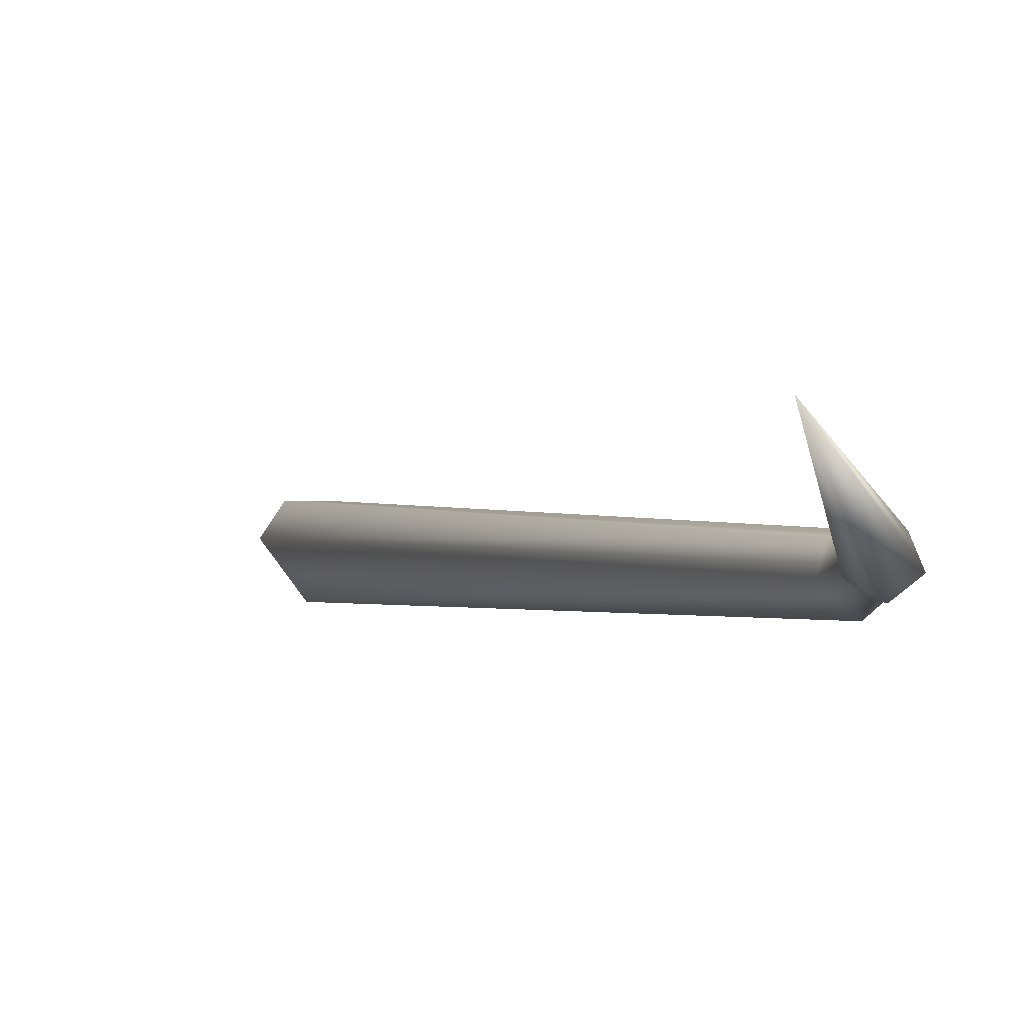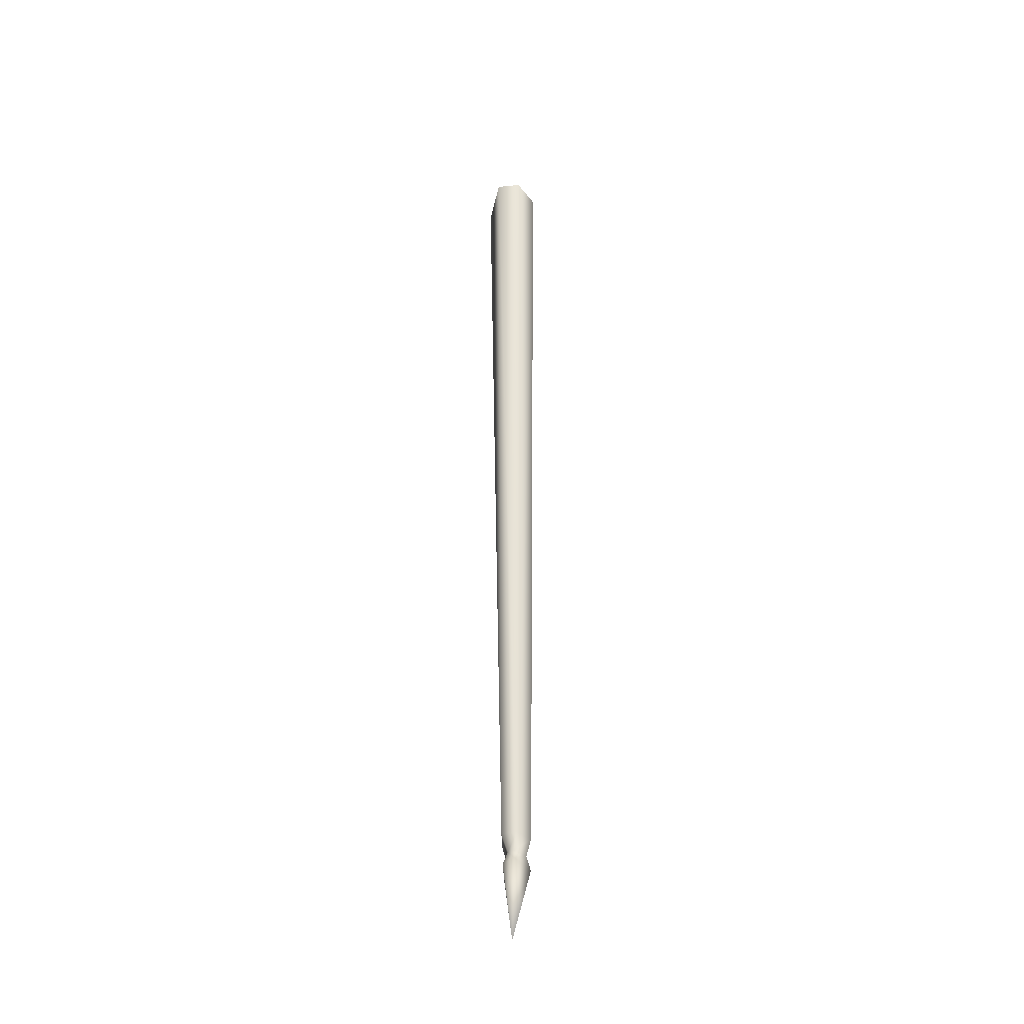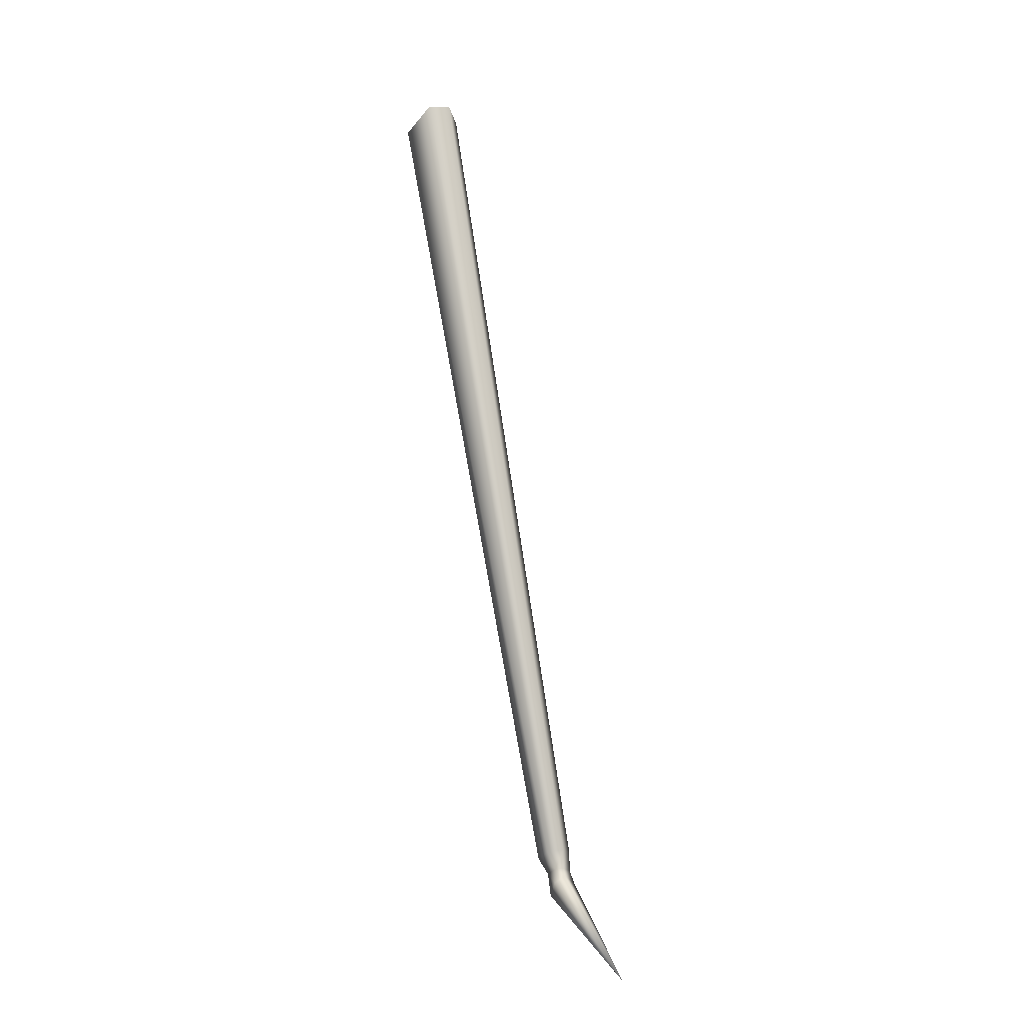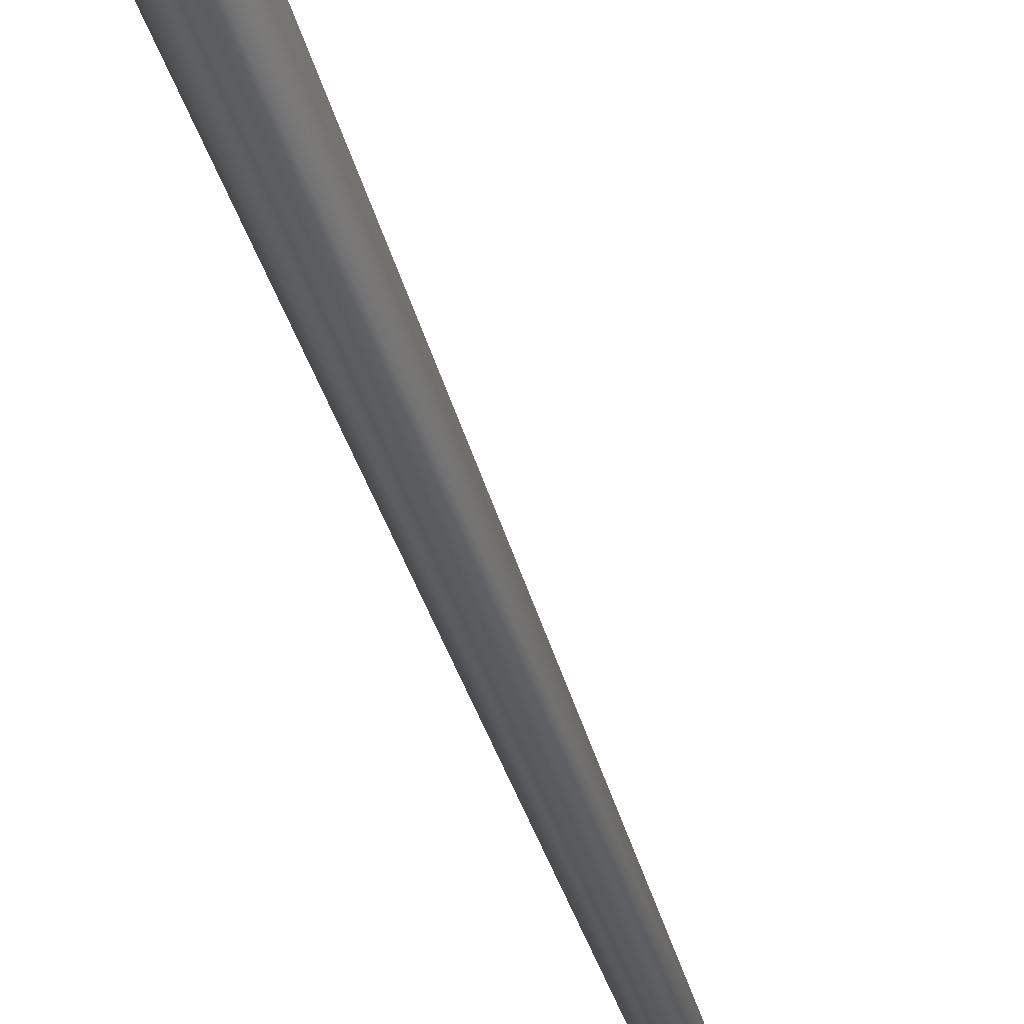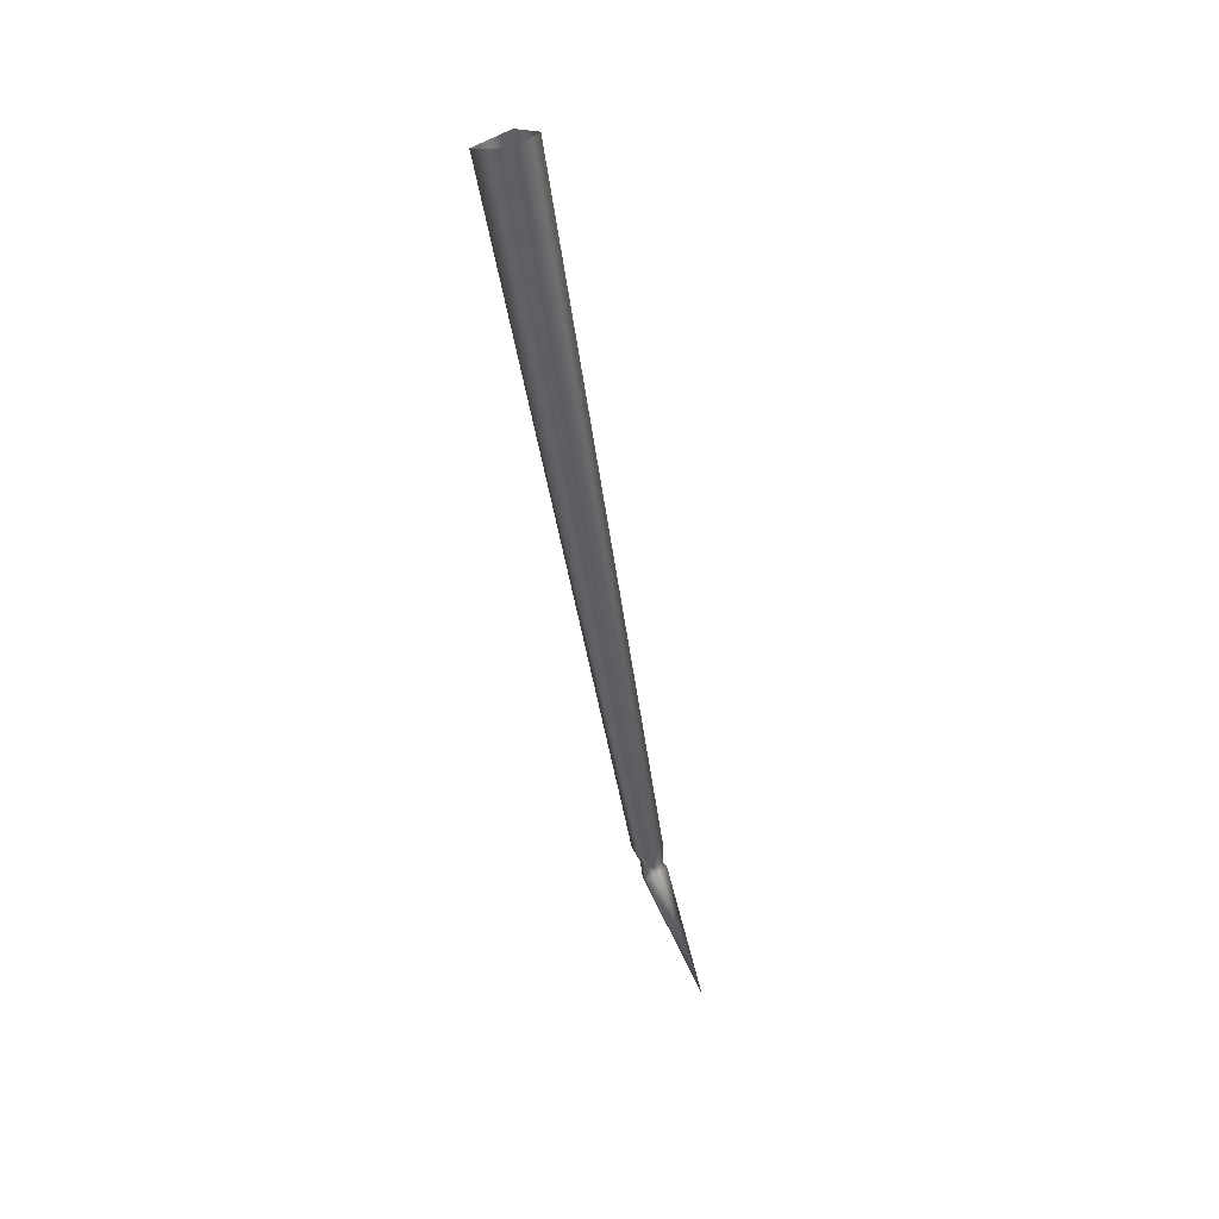
<metadata>
{"format":"obj","ext":"obj","renderer":"f3d","projection":"perspective","resolution":1024,"background":"white","views":[{"elev":13.9,"azim":-28.6,"up":"+Z"},{"elev":-15.1,"azim":-42.9,"up":"+Y"},{"elev":2.7,"azim":-73.9,"up":"+Y"},{"elev":-58.2,"azim":-175.0,"up":"+Z"},{"elev":58.6,"azim":-69.7,"up":"+Y"}]}
</metadata>
<code>
o Spiders.010
v -8.767 2.274 3.026
v -8.739 2.23 2.955
v -8.828 2.313 3.025
v -8.868 2.31 2.978
v -8.83 2.244 2.899
v -9.198 0.231 3.443
v -9.219 0.253 3.486
v -9.262 0.27 3.48
v -9.279 0.265 3.442
v -9.245 0.237 3.408
v -9.242 0.21 3.493
v -9.225 0.193 3.459
v -9.273 0.223 3.48
v -9.276 0.22 3.463
v -9.26 0.202 3.438
v -9.298 0.189 3.467
v -9.28 0.205 3.49
v -9.239 0.174 3.506
v -9.276 0.148 3.45
v -9.244 0.137 3.476
v -9.472 -0.002001 3.689
f 2 7 6
f 8 1 3
f 8 4 9
f 10 2 6
f 5 9 4
f 7 12 6
f 13 7 8
f 14 8 9
f 6 15 10
f 10 14 9
f 14 17 13
f 17 11 13
f 16 15 19
f 18 12 11
f 12 19 15
f 20 18 21
f 21 19 20
f 18 17 21
f 21 17 16
f 21 16 19
f 2 1 7
f 8 7 1
f 8 3 4
f 10 5 2
f 5 10 9
f 7 11 12
f 13 11 7
f 14 13 8
f 6 12 15
f 10 15 14
f 14 16 17
f 17 18 11
f 16 14 15
f 18 20 12
f 12 20 19

</code>
